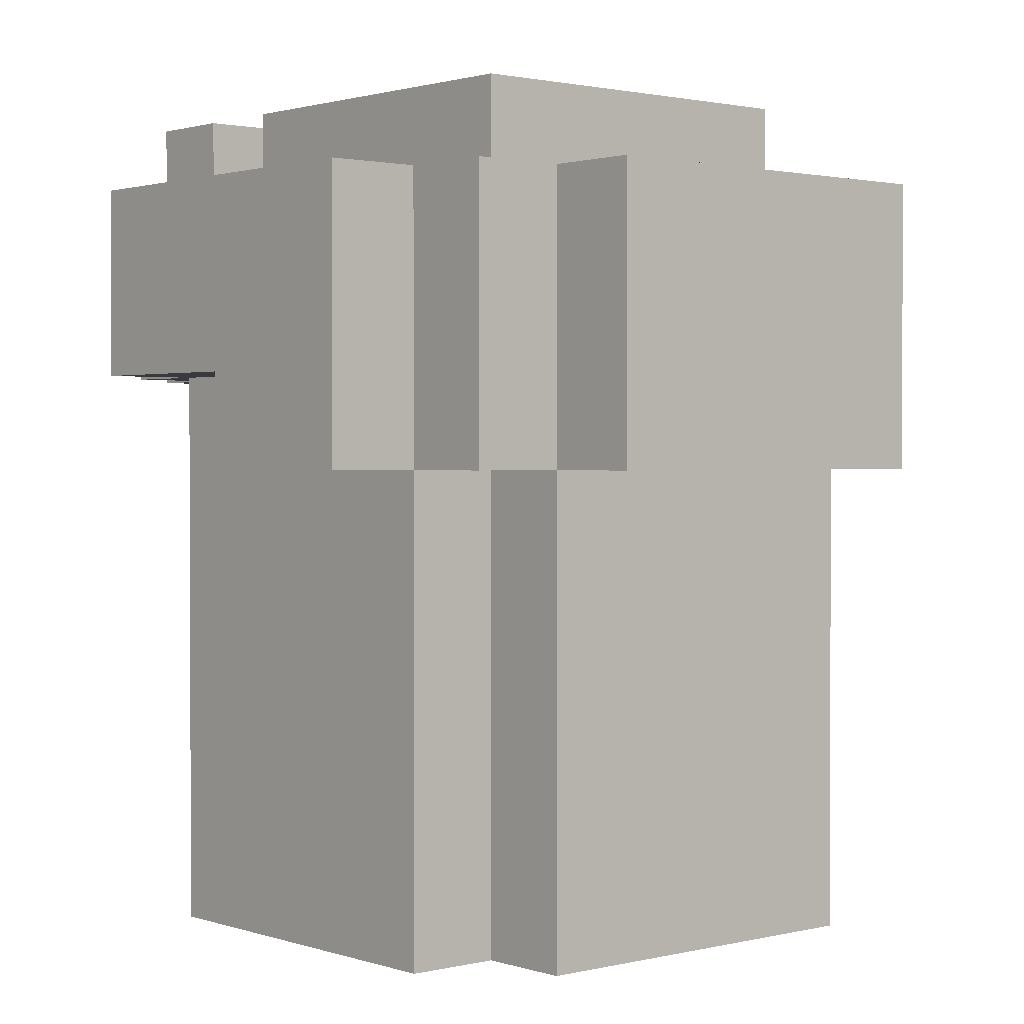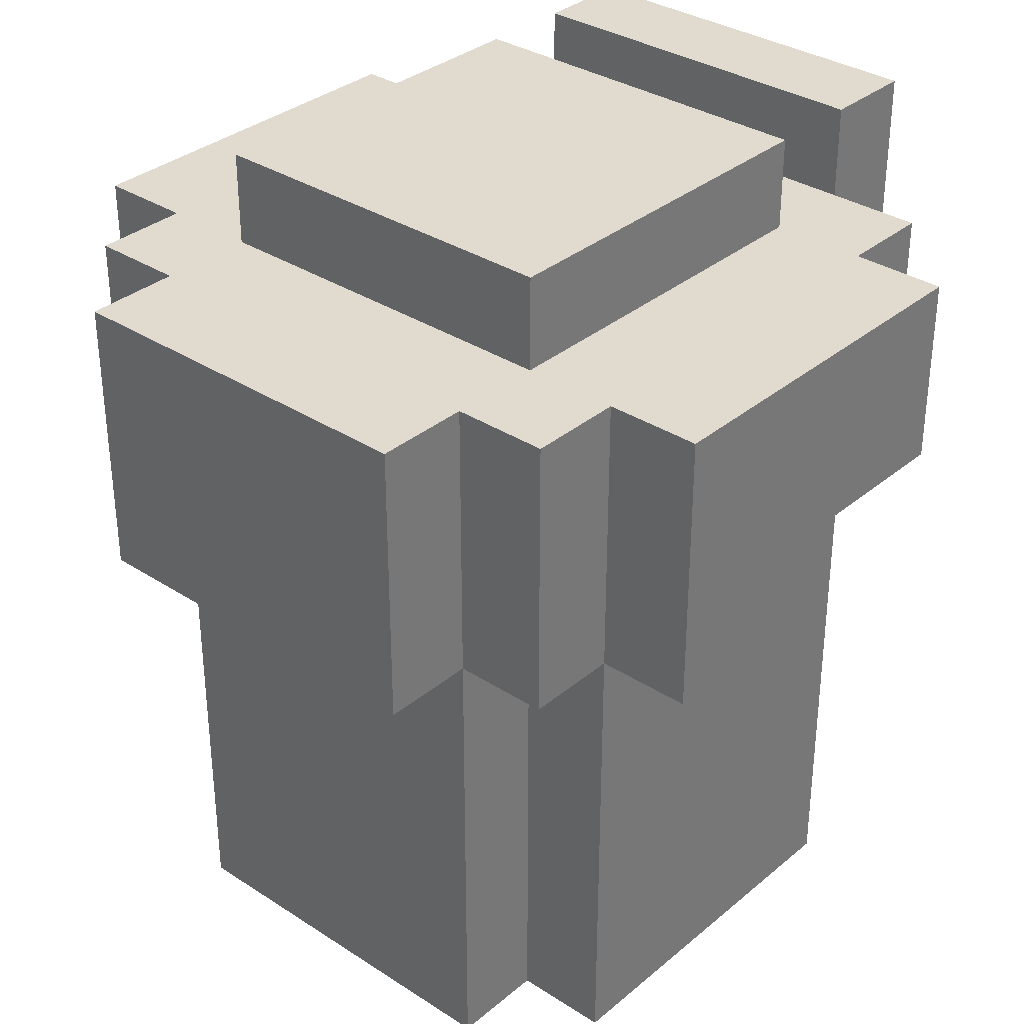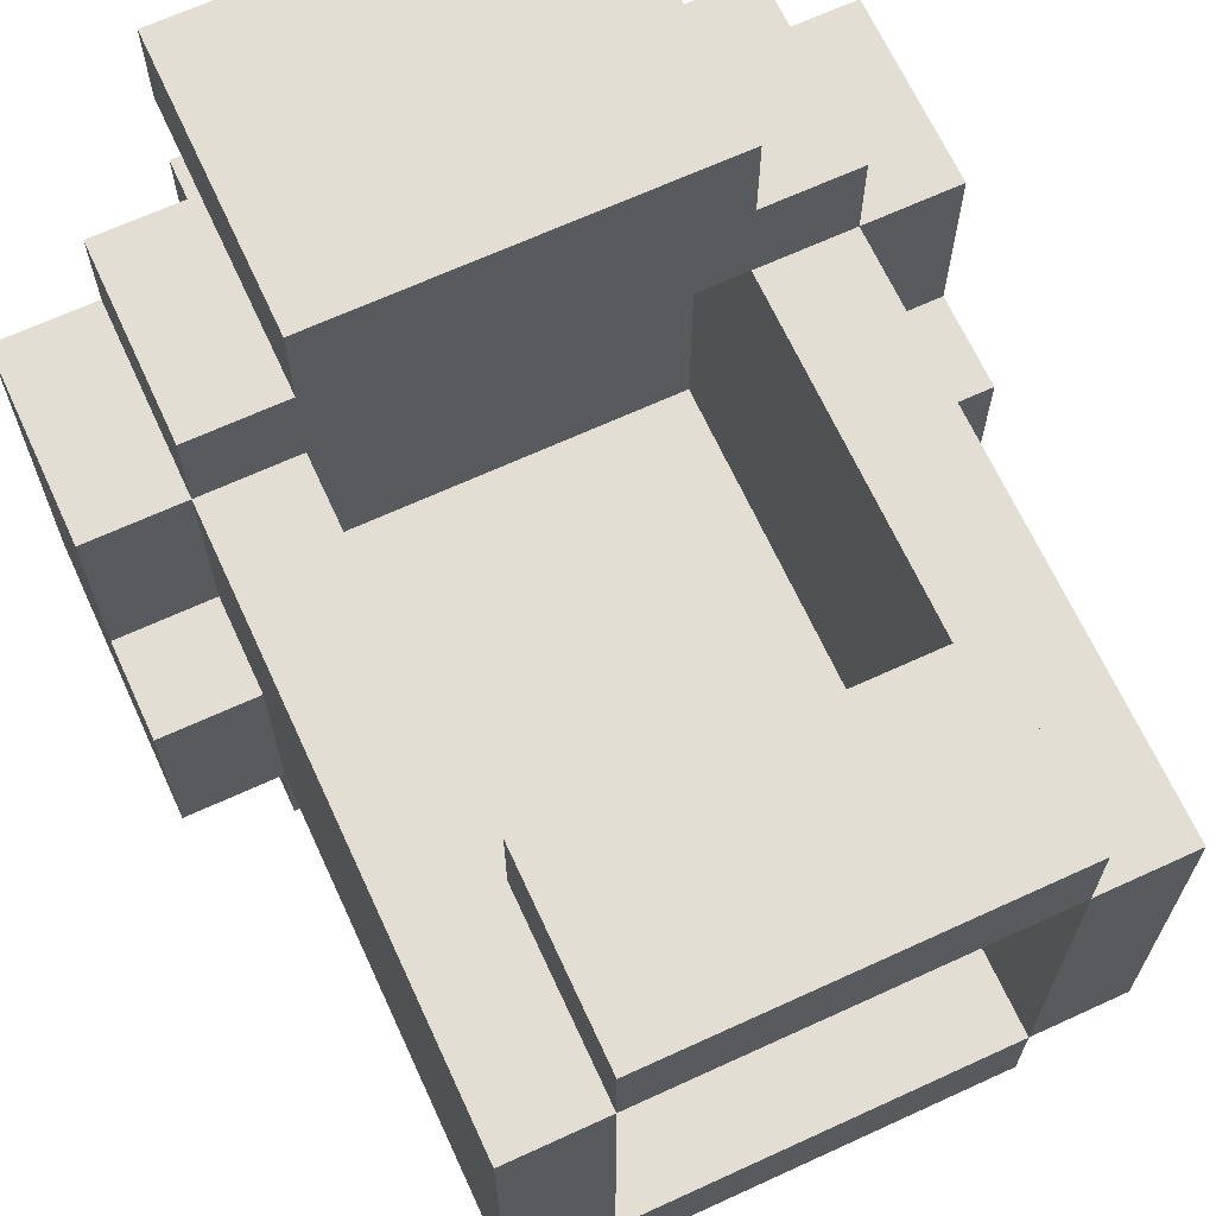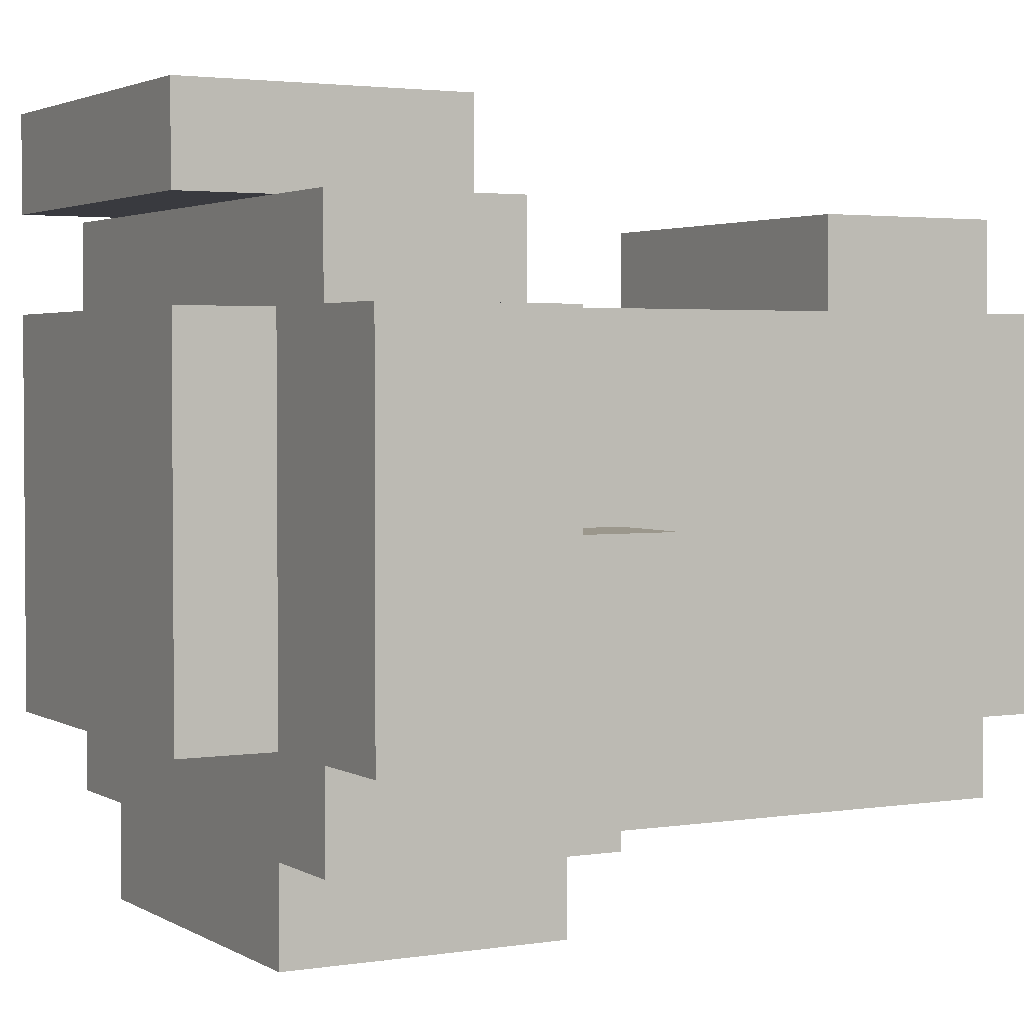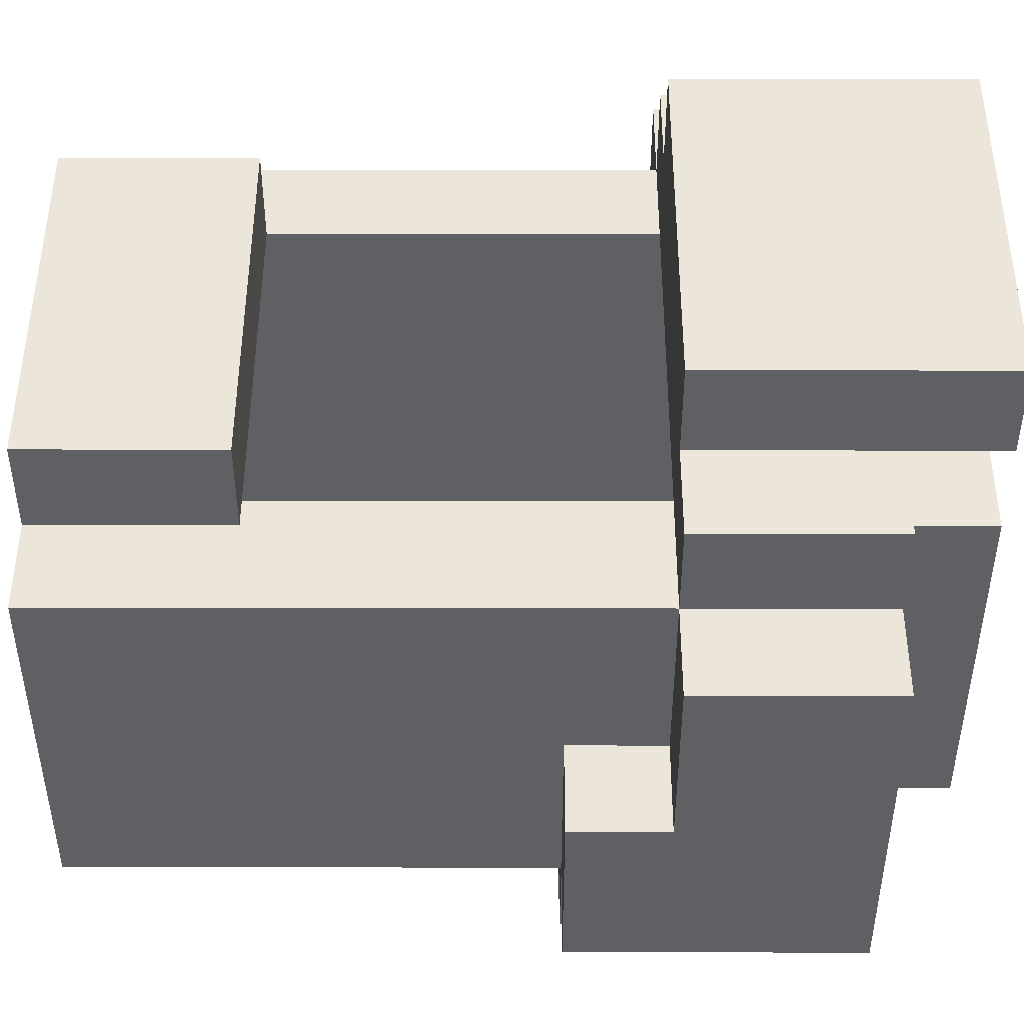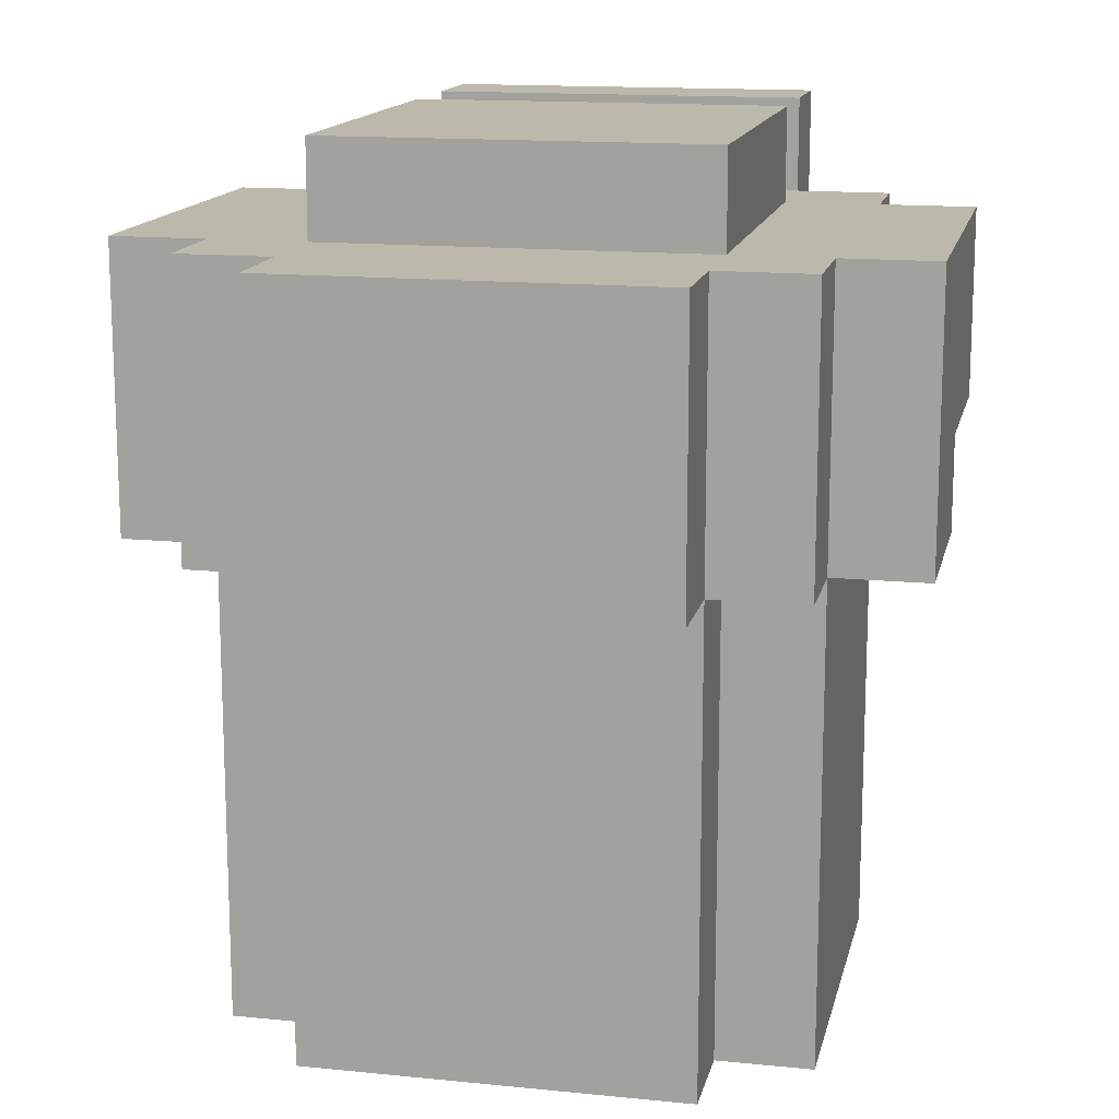
<metadata>
{"format":"obj","ext":"obj","renderer":"f3d","projection":"perspective","resolution":1024,"background":"white","views":[{"elev":1.4,"azim":139.3,"up":"+Y"},{"elev":33.6,"azim":-138.5,"up":"+Y"},{"elev":67.2,"azim":-24.7,"up":"+Z"},{"elev":2.7,"azim":-118.8,"up":"+Z"},{"elev":47.5,"azim":90.1,"up":"+Z"},{"elev":14.6,"azim":-167.7,"up":"+Y"}]}
</metadata>
<code>
o helm_lgt_1f_sh
v -0.4 3 0
v -0.4 3 -0.2
v -0.4 3.1 0.2
v -0.4 3.1 0
v -0.4 3.3 0.2
v -0.4 3.3 -0.2
v -0.3 2.5 0.2
v -0.3 2.5 -0.2
v -0.3 3 0
v -0.3 3 -0.2
v -0.3 3 -0.3
v -0.3 3.1 0.3
v -0.3 3.1 0.2
v -0.3 3.1 0
v -0.3 3.3 0.3
v -0.3 3.3 0.2
v -0.3 3.3 -0.2
v -0.3 3.3 -0.3
v -0.2 2.5 0.3
v -0.2 2.5 0.2
v -0.2 2.5 -0.2
v -0.2 2.5 -0.3
v -0.2 2.7 0.3
v -0.2 2.7 0.2
v -0.2 3 -0.2
v -0.2 3 -0.3
v -0.2 3 -0.4
v -0.2 3.1 0.4
v -0.2 3.1 0.3
v -0.2 3.3 0.3
v -0.2 3.3 0.2
v -0.2 3.3 -0.2
v -0.2 3.3 -0.3
v -0.2 3.3 -0.4
v -0.2 3.4 0.4
v -0.2 3.4 0.3
v -0.2 3.4 0.2
v -0.2 3.4 -0.2
v 0.2 2.5 0.2
v 0.2 2.5 -0.2
v 0.2 2.7 0.2
v 0.2 3.1 0.2
v 0.2 3.2 0.2
v 0.2 3.2 -0.2
v -0.2 2.5 0.2
v -0.2 2.5 -0.2
v -0.2 2.7 0.2
v -0.2 3.1 0.2
v -0.2 3.2 0.2
v -0.2 3.2 -0.2
v 0.2 2.5 0.3
v 0.2 2.5 0.2
v 0.2 2.5 -0.2
v 0.2 2.5 -0.3
v 0.2 2.7 0.3
v 0.2 2.7 0.2
v 0.2 3 -0.2
v 0.2 3 -0.3
v 0.2 3 -0.4
v 0.2 3.1 0.4
v 0.2 3.1 0.3
v 0.2 3.3 0.3
v 0.2 3.3 0.2
v 0.2 3.3 -0.2
v 0.2 3.3 -0.3
v 0.2 3.3 -0.4
v 0.2 3.4 0.4
v 0.2 3.4 0.3
v 0.2 3.4 0.2
v 0.2 3.4 -0.2
v 0.3 2.5 0.2
v 0.3 2.5 -0.2
v 0.3 3 0
v 0.3 3 -0.2
v 0.3 3 -0.3
v 0.3 3.1 0.3
v 0.3 3.1 0.2
v 0.3 3.1 0
v 0.3 3.3 0.3
v 0.3 3.3 0.2
v 0.3 3.3 -0.2
v 0.3 3.3 -0.3
v 0.4 3 0
v 0.4 3 -0.2
v 0.4 3.1 0.2
v 0.4 3.1 0
v 0.4 3.3 0.2
v 0.4 3.3 -0.2
v -0.2 3.1 0.4
v -0.2 3.4 0.4
v 0.2 3.1 0.4
v 0.2 3.4 0.4
v -0.3 3.1 0.3
v -0.3 3.3 0.3
v -0.2 2.5 0.3
v -0.2 2.7 0.3
v -0.2 3.1 0.3
v -0.2 3.3 0.3
v 0.2 2.5 0.3
v 0.2 2.7 0.3
v 0.2 3.1 0.3
v 0.2 3.3 0.3
v 0.3 3.1 0.3
v 0.3 3.3 0.3
v -0.4 3.1 0.2
v -0.4 3.3 0.2
v -0.3 2.5 0.2
v -0.3 3.1 0.2
v -0.3 3.3 0.2
v -0.2 2.5 0.2
v -0.2 2.7 0.2
v -0.2 3.1 0.2
v -0.2 3.3 0.2
v -0.2 3.4 0.2
v 0.2 2.5 0.2
v 0.2 2.7 0.2
v 0.2 3.1 0.2
v 0.2 3.3 0.2
v 0.2 3.4 0.2
v 0.3 2.5 0.2
v 0.3 3.1 0.2
v 0.3 3.3 0.2
v 0.4 3.1 0.2
v 0.4 3.3 0.2
v -0.4 3 0
v -0.4 3.1 0
v -0.3 3 0
v -0.3 3.1 0
v 0.3 3 0
v 0.3 3.1 0
v 0.4 3 0
v 0.4 3.1 0
v -0.2 2.5 -0.2
v -0.2 3.2 -0.2
v 0.2 2.5 -0.2
v 0.2 3.2 -0.2
v -0.2 3.3 0.3
v -0.2 3.4 0.3
v 0.2 3.3 0.3
v 0.2 3.4 0.3
v -0.2 2.5 0.2
v -0.2 2.7 0.2
v -0.2 3.1 0.2
v -0.2 3.2 0.2
v 0.2 2.5 0.2
v 0.2 2.7 0.2
v 0.2 3.1 0.2
v 0.2 3.2 0.2
v -0.4 3 -0.2
v -0.4 3.3 -0.2
v -0.3 2.5 -0.2
v -0.3 3 -0.2
v -0.3 3.3 -0.2
v -0.2 2.5 -0.2
v -0.2 3 -0.2
v -0.2 3.3 -0.2
v -0.2 3.4 -0.2
v 0.2 2.5 -0.2
v 0.2 3 -0.2
v 0.2 3.3 -0.2
v 0.2 3.4 -0.2
v 0.3 2.5 -0.2
v 0.3 3 -0.2
v 0.3 3.3 -0.2
v 0.4 3 -0.2
v 0.4 3.3 -0.2
v -0.3 3 -0.3
v -0.3 3.3 -0.3
v -0.2 2.5 -0.3
v -0.2 3 -0.3
v -0.2 3.3 -0.3
v 0.2 2.5 -0.3
v 0.2 3 -0.3
v 0.2 3.3 -0.3
v 0.3 3 -0.3
v 0.3 3.3 -0.3
v -0.2 3 -0.4
v -0.2 3.3 -0.4
v 0.2 3 -0.4
v 0.2 3.3 -0.4
v -0.2 2.5 0.3
v 0.2 2.5 0.3
v -0.3 2.5 0.2
v -0.2 2.5 0.2
v 0.2 2.5 0.2
v 0.3 2.5 0.2
v -0.3 2.5 -0.2
v -0.2 2.5 -0.2
v 0.2 2.5 -0.2
v 0.3 2.5 -0.2
v -0.2 2.5 -0.3
v 0.2 2.5 -0.3
v -0.4 3 0
v -0.3 3 0
v 0.3 3 0
v 0.4 3 0
v -0.4 3 -0.2
v -0.3 3 -0.2
v -0.2 3 -0.2
v 0.2 3 -0.2
v 0.3 3 -0.2
v 0.4 3 -0.2
v -0.3 3 -0.3
v -0.2 3 -0.3
v 0.2 3 -0.3
v 0.3 3 -0.3
v -0.2 3 -0.4
v 0.2 3 -0.4
v -0.2 3.1 0.4
v 0.2 3.1 0.4
v -0.3 3.1 0.3
v -0.2 3.1 0.3
v 0.2 3.1 0.3
v 0.3 3.1 0.3
v -0.4 3.1 0.2
v -0.3 3.1 0.2
v -0.2 3.1 0.2
v 0.2 3.1 0.2
v 0.3 3.1 0.2
v 0.4 3.1 0.2
v -0.4 3.1 0
v -0.3 3.1 0
v 0.3 3.1 0
v 0.4 3.1 0
v -0.2 3.2 0.2
v 0.2 3.2 0.2
v -0.2 3.2 -0.2
v 0.2 3.2 -0.2
v -0.2 2.7 0.3
v 0.2 2.7 0.3
v -0.2 2.7 0.2
v 0.2 2.7 0.2
v -0.3 3.3 0.3
v -0.2 3.3 0.3
v 0.2 3.3 0.3
v 0.3 3.3 0.3
v -0.4 3.3 0.2
v -0.3 3.3 0.2
v -0.2 3.3 0.2
v 0.2 3.3 0.2
v 0.3 3.3 0.2
v 0.4 3.3 0.2
v -0.4 3.3 -0.2
v -0.3 3.3 -0.2
v -0.2 3.3 -0.2
v 0.2 3.3 -0.2
v 0.3 3.3 -0.2
v 0.4 3.3 -0.2
v -0.3 3.3 -0.3
v -0.2 3.3 -0.3
v 0.2 3.3 -0.3
v 0.3 3.3 -0.3
v -0.2 3.3 -0.4
v 0.2 3.3 -0.4
v -0.2 3.4 0.4
v 0.2 3.4 0.4
v -0.2 3.4 0.3
v 0.2 3.4 0.3
v -0.2 3.4 0.2
v 0.2 3.4 0.2
v -0.2 3.4 -0.2
v 0.2 3.4 -0.2
f 4 2 1
f 5 4 3
f 6 2 4
f 6 4 5
f 9 8 7
f 10 8 9
f 13 9 7
f 14 9 13
f 15 13 12
f 16 13 15
f 17 11 10
f 18 11 17
f 23 20 19
f 24 20 23
f 25 22 21
f 26 22 25
f 30 29 28
f 33 27 26
f 34 27 33
f 35 30 28
f 36 30 35
f 37 32 31
f 38 32 37
f 41 40 39
f 42 40 41
f 43 40 42
f 44 40 43
f 45 46 47
f 47 46 48
f 48 46 49
f 49 46 50
f 51 52 55
f 55 52 56
f 53 54 57
f 57 54 58
f 60 61 62
f 58 59 65
f 65 59 66
f 60 62 67
f 67 62 68
f 63 64 69
f 69 64 70
f 71 72 73
f 73 72 74
f 71 73 77
f 77 73 78
f 76 77 79
f 79 77 80
f 74 75 81
f 81 75 82
f 83 84 86
f 85 86 87
f 86 84 88
f 87 86 88
f 91 90 89
f 92 90 91
f 97 94 93
f 98 94 97
f 99 96 95
f 100 96 99
f 103 102 101
f 104 102 103
f 108 106 105
f 109 106 108
f 110 108 107
f 111 108 110
f 112 108 111
f 118 114 113
f 119 114 118
f 120 117 116
f 120 116 115
f 121 117 120
f 123 122 121
f 124 122 123
f 127 126 125
f 128 126 127
f 131 130 129
f 132 130 131
f 135 134 133
f 136 134 135
f 137 138 139
f 139 138 140
f 141 142 145
f 145 142 146
f 143 144 147
f 147 144 148
f 149 150 152
f 152 150 153
f 151 152 154
f 154 152 155
f 156 157 160
f 160 157 161
f 158 159 162
f 162 159 163
f 163 164 165
f 165 164 166
f 167 168 170
f 170 168 171
f 169 170 172
f 172 170 173
f 173 174 175
f 175 174 176
f 177 178 179
f 179 178 180
f 184 182 181
f 185 182 184
f 187 184 183
f 188 184 187
f 189 186 185
f 190 186 189
f 191 189 188
f 192 189 191
f 197 194 193
f 198 194 197
f 201 196 195
f 202 196 201
f 203 199 198
f 204 199 203
f 205 201 200
f 206 201 205
f 207 205 204
f 208 205 207
f 212 210 209
f 213 210 212
f 216 212 211
f 216 214 213
f 216 213 212
f 217 214 216
f 218 214 217
f 219 214 218
f 221 216 215
f 222 216 221
f 223 220 219
f 224 220 223
f 227 226 225
f 228 226 227
f 229 230 231
f 231 230 232
f 233 234 238
f 235 236 238
f 234 235 238
f 238 236 239
f 239 236 240
f 240 236 241
f 237 238 243
f 238 239 243
f 243 239 244
f 244 239 245
f 241 242 246
f 240 241 246
f 246 242 247
f 247 242 248
f 244 245 249
f 246 247 249
f 245 246 249
f 249 247 250
f 250 247 251
f 251 247 252
f 250 251 253
f 253 251 254
f 255 256 257
f 257 256 258
f 259 260 261
f 261 260 262

</code>
